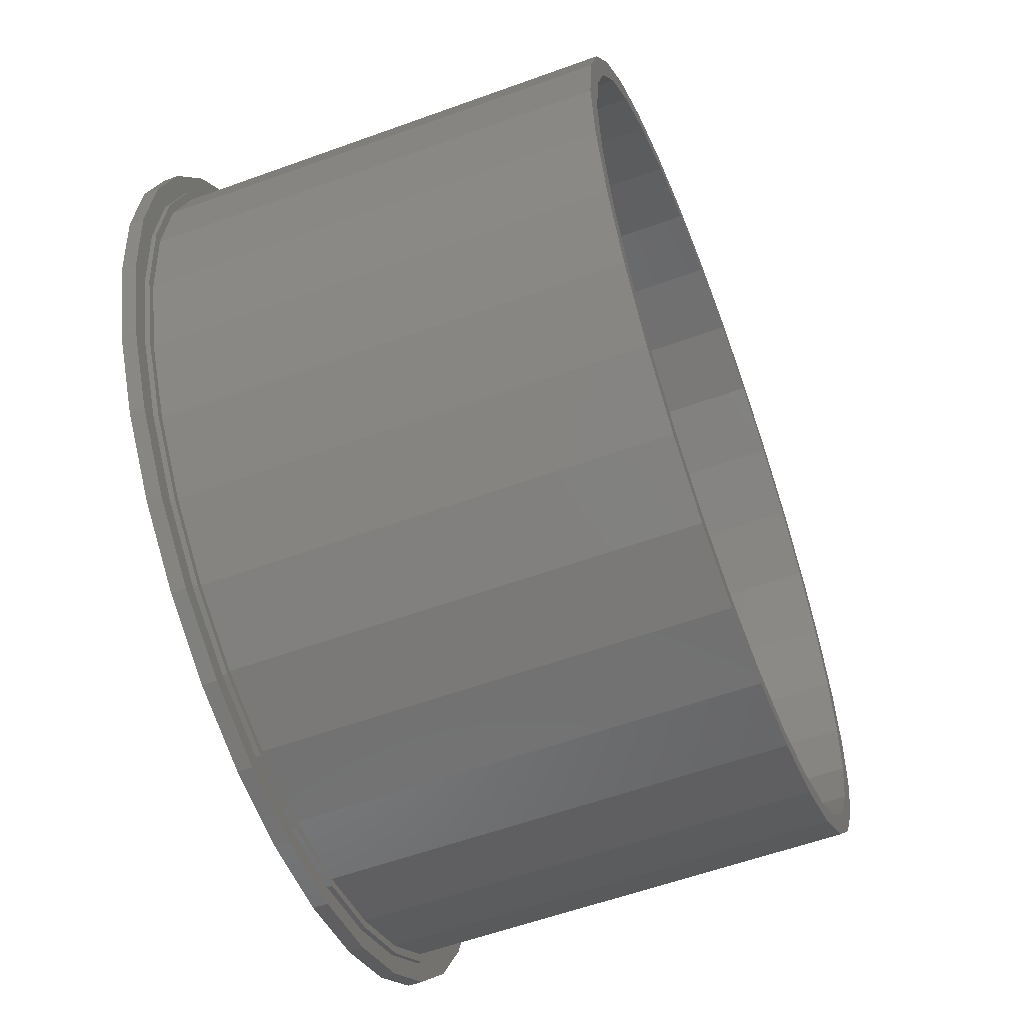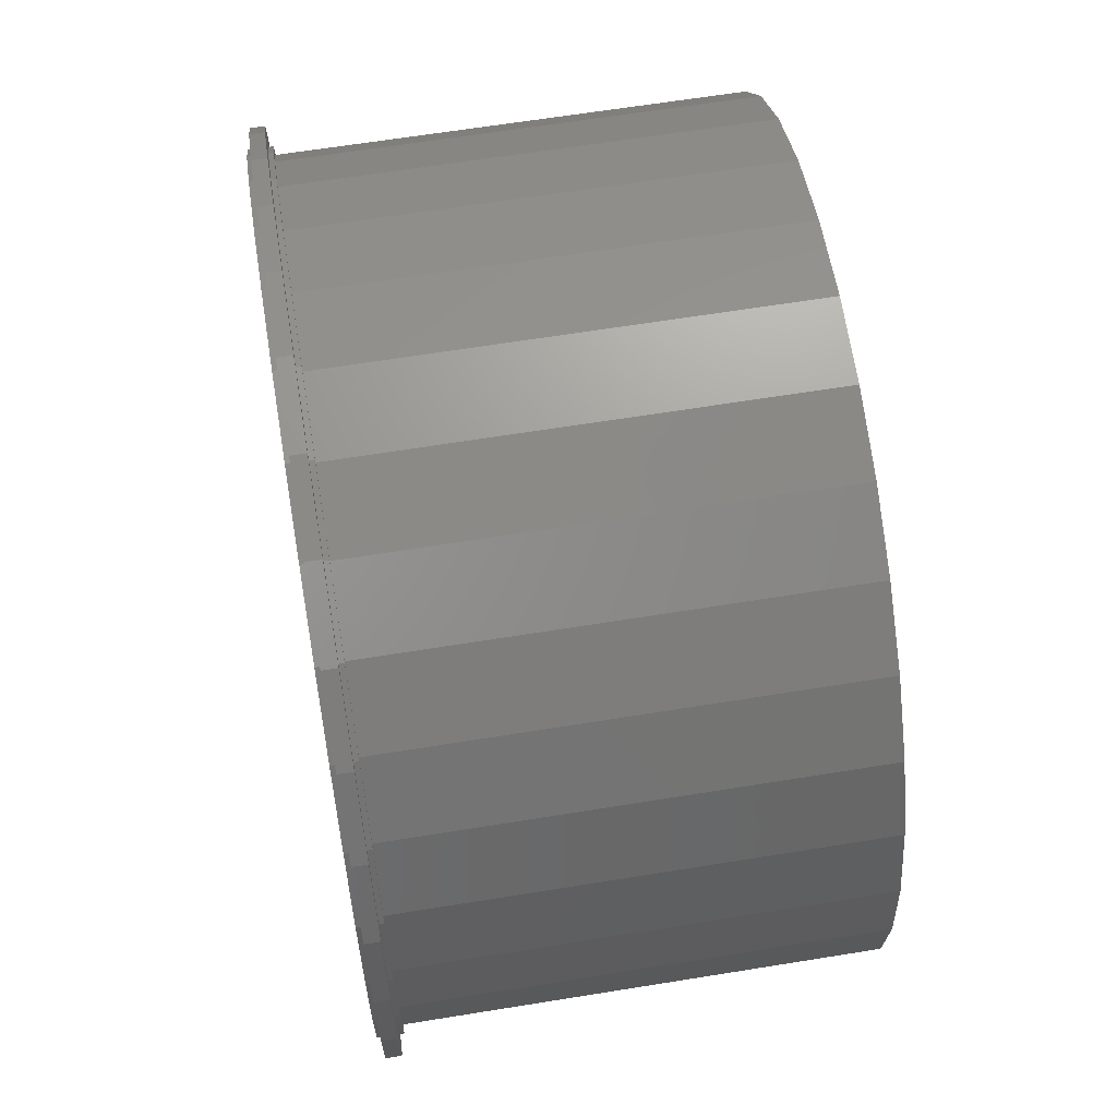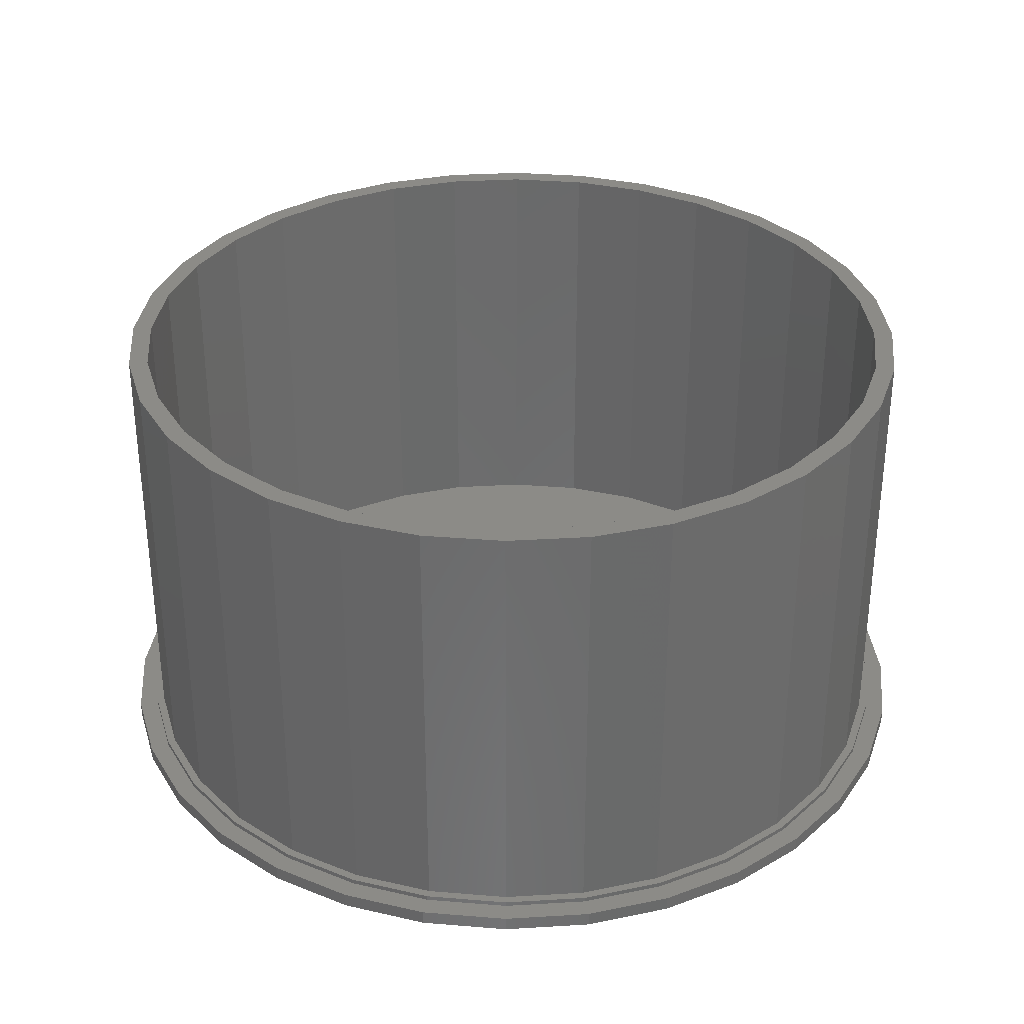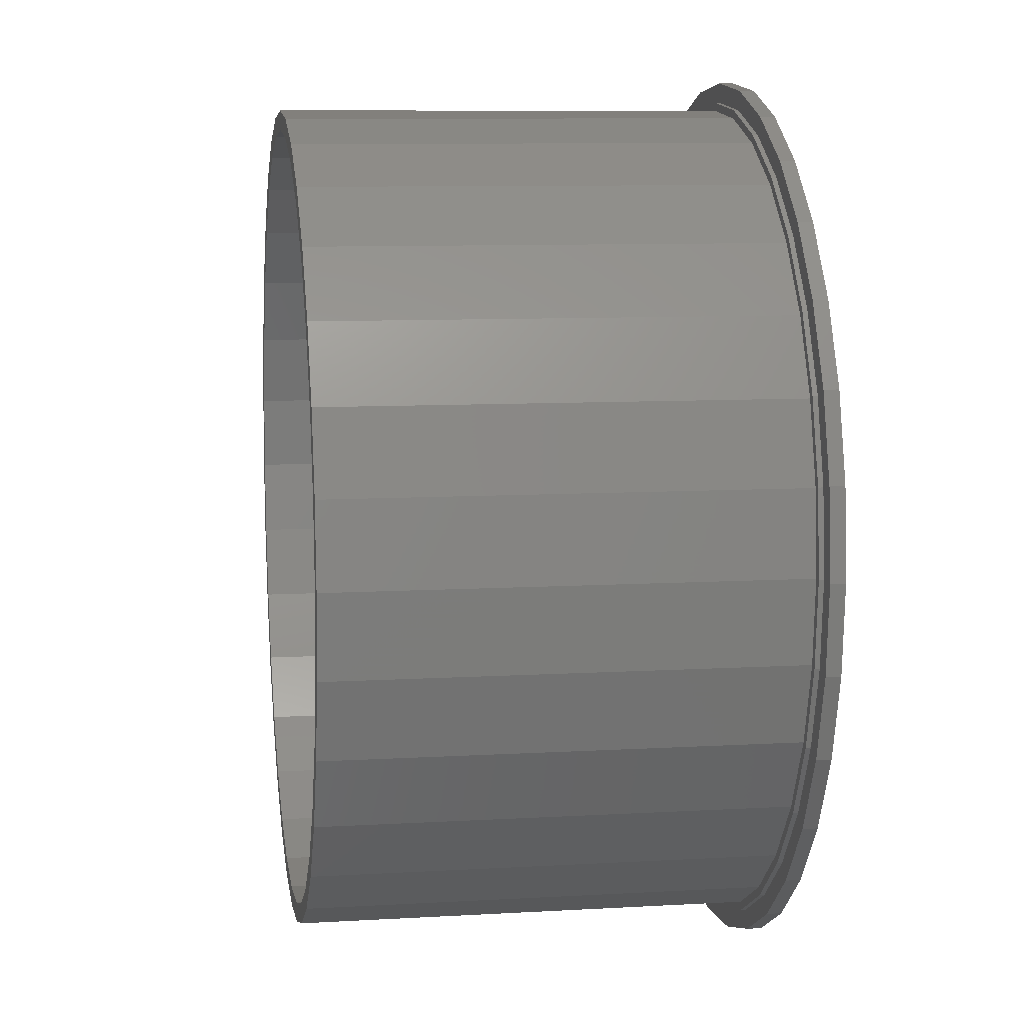
<metadata>
{"format":"stl","ext":"stl","renderer":"f3d","projection":"perspective","resolution":1024,"background":"white","views":[{"elev":-57.6,"azim":-69.3,"up":"+Y"},{"elev":63.8,"azim":-99.3,"up":"+Y"},{"elev":32.9,"azim":12.1,"up":"+Z"},{"elev":9.1,"azim":81.2,"up":"+Y"}]}
</metadata>
<code>
# stl→obj: 256 verts, 508 faces
v -0.1226 0.6533 0.75
v -0.2475 0.6154 0.75
v -0.1165 0.6227 0.75
v 0.007401 0.6349 0.75
v 0.007401 0.6661 0.75
v -0.1226 -0.6533 0.75
v -0.1165 -0.6227 0.75
v -0.2475 -0.6154 0.75
v -0.2356 -0.5865 0.75
v -0.3627 -0.5539 0.75
v -0.3453 -0.5279 0.75
v -0.4636 -0.471 0.75
v -0.4415 -0.4489 0.75
v -0.5465 -0.3701 0.75
v -0.5205 -0.3527 0.75
v -0.608 -0.2549 0.75
v -0.5791 -0.243 0.75
v -0.6459 -0.13 0.75
v -0.6153 -0.1239 0.75
v -0.6587 8.157e-17 0.75
v -0.6275 7.775e-17 0.75
v -0.6459 0.13 0.75
v -0.6153 0.1239 0.75
v -0.608 0.2549 0.75
v -0.5791 0.243 0.75
v -0.5465 0.3701 0.75
v -0.5205 0.3527 0.75
v -0.4636 0.471 0.75
v -0.4415 0.4489 0.75
v -0.3627 0.5539 0.75
v -0.3453 0.5279 0.75
v -0.2356 0.5865 0.75
v 0.007401 -0.6349 0.75
v 0.007401 -0.6661 0.75
v 0.1313 -0.6227 0.75
v 0.1374 -0.6533 0.75
v 0.2623 -0.6154 0.75
v 0.1374 0.6533 0.75
v 0.1313 0.6227 0.75
v 0.2623 0.6154 0.75
v 0.2504 0.5865 0.75
v 0.3775 0.5539 0.75
v 0.3601 0.5279 0.75
v 0.4784 0.471 0.75
v 0.4563 0.4489 0.75
v 0.5613 0.3701 0.75
v 0.5353 0.3527 0.75
v 0.6228 0.2549 0.75
v 0.5939 0.243 0.75
v 0.6607 0.13 0.75
v 0.6301 0.1239 0.75
v 0.6735 0 0.75
v 0.6423 0 0.75
v 0.6607 -0.13 0.75
v 0.6301 -0.1239 0.75
v 0.6228 -0.2549 0.75
v 0.5939 -0.243 0.75
v 0.5613 -0.3701 0.75
v 0.5353 -0.3527 0.75
v 0.4784 -0.471 0.75
v 0.4563 -0.4489 0.75
v 0.3775 -0.5539 0.75
v 0.3601 -0.5279 0.75
v 0.2504 -0.5865 0.75
v 0.007401 0.6349 -0.007812
v -0.1165 0.6227 -0.007812
v -0.2356 0.5865 -0.007812
v -0.3453 0.5279 -0.007812
v -0.4415 0.4489 -0.007812
v -0.5205 0.3527 -0.007812
v -0.5791 0.243 -0.007812
v -0.6153 0.1239 -0.007812
v -0.6275 7.775e-17 -0.007812
v 0.1313 0.6227 -0.007812
v 0.2504 0.5865 -0.007812
v 0.3601 0.5279 -0.007812
v 0.4563 0.4489 -0.007812
v 0.5353 0.3527 -0.007812
v 0.5939 0.243 -0.007812
v 0.6301 0.1239 -0.007812
v 0.6423 -1.555e-16 -0.007812
v 0.007401 -0.6349 -0.007812
v 0.1313 -0.6227 -0.007812
v 0.2504 -0.5865 -0.007812
v 0.3601 -0.5279 -0.007812
v 0.4563 -0.4489 -0.007812
v 0.5353 -0.3527 -0.007812
v 0.5939 -0.243 -0.007812
v 0.6301 -0.1239 -0.007812
v -0.1165 -0.6227 -0.007812
v -0.2356 -0.5865 -0.007812
v -0.3453 -0.5279 -0.007812
v -0.4415 -0.4489 -0.007812
v -0.5205 -0.3527 -0.007812
v -0.5791 -0.243 -0.007812
v -0.6153 -0.1239 -0.007812
v -0.6719 8.318e-17 -0.007812
v -0.6719 8.318e-17 0.03125
v -0.6588 0.1325 -0.007812
v -0.6588 0.1325 0.03125
v -0.6202 0.2599 -0.007812
v -0.6202 0.2599 0.03125
v -0.5574 0.3774 -0.007812
v -0.5574 0.3774 0.03125
v -0.4729 0.4803 -0.007812
v -0.4729 0.4803 0.03125
v -0.37 0.5648 -0.007812
v -0.37 0.5648 0.03125
v -0.2525 0.6276 -0.007812
v -0.2525 0.6276 0.03125
v -0.1251 0.6662 -0.007812
v -0.1251 0.6662 0.03125
v 0.007401 0.6793 -0.007812
v 0.007401 0.6793 0.03125
v 0.1399 0.6662 -0.007812
v 0.1399 0.6662 0.03125
v 0.2673 0.6276 -0.007812
v 0.2673 0.6276 0.03125
v 0.3848 0.5648 -0.007812
v 0.3848 0.5648 0.03125
v 0.4877 0.4803 -0.007812
v 0.4877 0.4803 0.03125
v 0.5722 0.3774 -0.007812
v 0.5722 0.3774 0.03125
v 0.635 0.2599 -0.007812
v 0.635 0.2599 0.03125
v 0.6736 0.1325 -0.007812
v 0.6736 0.1325 0.03125
v 0.6867 0 -0.007812
v 0.6867 0 0.03125
v 0.6736 -0.1325 0.03125
v -0.6588 -0.1325 0.03125
v 0.635 -0.2599 0.03125
v -0.6202 -0.2599 0.03125
v 0.5722 -0.3774 0.03125
v -0.5574 -0.3774 0.03125
v 0.4877 -0.4803 0.03125
v -0.4729 -0.4803 0.03125
v 0.3848 -0.5648 0.03125
v -0.37 -0.5648 0.03125
v 0.2673 -0.6276 0.03125
v -0.2525 -0.6276 0.03125
v 0.1399 -0.6662 0.03125
v -0.1251 -0.6662 0.03125
v 0.007401 -0.6793 0.03125
v 0.6736 -0.1325 -0.007812
v 0.635 -0.2599 -0.007812
v 0.5722 -0.3774 -0.007812
v 0.4877 -0.4803 -0.007812
v 0.3848 -0.5648 -0.007812
v 0.2673 -0.6276 -0.007812
v 0.1399 -0.6662 -0.007812
v 0.007401 -0.6793 -0.007812
v -0.1251 -0.6662 -0.007812
v -0.2525 -0.6276 -0.007812
v -0.37 -0.5648 -0.007812
v -0.4729 -0.4803 -0.007812
v -0.5574 -0.3774 -0.007812
v -0.6202 -0.2599 -0.007812
v -0.6588 -0.1325 -0.007812
v 0.007401 0.6661 0.02344
v -0.2645 0.6564 0.02344
v -0.1226 0.6533 0.02344
v -0.2475 0.6154 0.02344
v -0.3873 0.5908 0.02344
v -0.2645 -0.6564 0.02344
v -0.1226 -0.6533 0.02344
v -0.2475 -0.6154 0.02344
v 0.007401 -0.6661 0.02344
v 0.1374 0.6533 0.02344
v 0.2793 0.6564 0.02344
v 0.2623 0.6154 0.02344
v 0.2793 -0.6564 0.02344
v 0.4021 -0.5908 0.02344
v 0.2623 -0.6154 0.02344
v 0.1374 -0.6533 0.02344
v 0.146 0.6969 0.02344
v 0.007401 0.7105 0.02344
v -0.1312 0.6969 0.02344
v -0.3873 -0.5908 0.02344
v -0.3627 -0.5539 0.02344
v -0.495 -0.5024 0.02344
v -0.4636 -0.471 0.02344
v -0.5834 -0.3947 0.02344
v -0.5465 -0.3701 0.02344
v -0.649 -0.2719 0.02344
v -0.608 -0.2549 0.02344
v -0.6895 -0.1386 0.02344
v -0.6459 -0.13 0.02344
v -0.7031 8.701e-17 0.02344
v -0.6587 8.157e-17 0.02344
v -0.6895 0.1386 0.02344
v -0.6459 0.13 0.02344
v -0.649 0.2719 0.02344
v -0.608 0.2549 0.02344
v -0.5834 0.3947 0.02344
v -0.5465 0.3701 0.02344
v -0.495 0.5024 0.02344
v -0.4636 0.471 0.02344
v -0.3627 0.5539 0.02344
v -0.1312 -0.6969 0.02344
v 0.007401 -0.7105 0.02344
v 0.146 -0.6969 0.02344
v 0.4021 0.5908 0.02344
v 0.3775 0.5539 0.02344
v 0.5098 0.5024 0.02344
v 0.4784 0.471 0.02344
v 0.5982 0.3947 0.02344
v 0.5613 0.3701 0.02344
v 0.6638 0.2719 0.02344
v 0.6228 0.2549 0.02344
v 0.7043 0.1386 0.02344
v 0.6607 0.13 0.02344
v 0.7179 0 0.02344
v 0.6735 0 0.02344
v 0.7043 -0.1386 0.02344
v 0.6607 -0.13 0.02344
v 0.6638 -0.2719 0.02344
v 0.6228 -0.2549 0.02344
v 0.5982 -0.3947 0.02344
v 0.5613 -0.3701 0.02344
v 0.5098 -0.5024 0.02344
v 0.4784 -0.471 0.02344
v 0.3775 -0.5539 0.02344
v 0.007401 0.7105 0
v 0.146 0.6969 0
v -0.1312 0.6969 0
v 0.007401 -0.7105 0
v -0.1312 -0.6969 0
v 0.146 -0.6969 0
v -0.2645 -0.6564 0
v 0.2793 -0.6564 0
v -0.3873 -0.5908 0
v 0.4021 -0.5908 0
v -0.495 -0.5024 0
v 0.5098 -0.5024 0
v -0.5834 -0.3947 0
v 0.5982 -0.3947 0
v -0.649 -0.2719 0
v 0.6638 -0.2719 0
v -0.6895 -0.1386 0
v 0.7043 -0.1386 0
v -0.7031 8.701e-17 0
v 0.7179 0 0
v -0.6895 0.1386 0
v 0.7043 0.1386 0
v -0.649 0.2719 0
v 0.6638 0.2719 0
v -0.5834 0.3947 0
v 0.5982 0.3947 0
v -0.495 0.5024 0
v 0.5098 0.5024 0
v -0.3873 0.5908 0
v 0.4021 0.5908 0
v -0.2645 0.6564 0
v 0.2793 0.6564 0
f 1 2 3
f 1 3 4
f 1 4 5
f 6 7 8
f 8 7 9
f 8 9 10
f 10 9 11
f 10 11 12
f 12 11 13
f 12 13 14
f 14 13 15
f 14 15 16
f 16 15 17
f 16 17 18
f 18 17 19
f 18 19 20
f 20 19 21
f 20 21 22
f 22 21 23
f 22 23 24
f 24 23 25
f 24 25 26
f 26 25 27
f 26 27 28
f 28 27 29
f 28 29 30
f 30 29 31
f 30 31 2
f 2 31 32
f 2 32 3
f 7 6 33
f 33 6 34
f 33 34 35
f 35 34 36
f 35 36 37
f 5 4 38
f 38 4 39
f 38 39 40
f 40 39 41
f 40 41 42
f 42 41 43
f 42 43 44
f 44 43 45
f 44 45 46
f 46 45 47
f 46 47 48
f 48 47 49
f 48 49 50
f 50 49 51
f 50 51 52
f 52 51 53
f 52 53 54
f 54 53 55
f 54 55 56
f 56 55 57
f 56 57 58
f 58 57 59
f 58 59 60
f 60 59 61
f 60 61 62
f 62 61 63
f 62 63 37
f 37 63 64
f 37 64 35
f 65 3 66
f 66 3 32
f 66 32 67
f 67 32 31
f 67 31 68
f 68 31 29
f 68 29 69
f 69 29 27
f 69 27 70
f 70 27 25
f 70 25 71
f 71 25 23
f 71 23 72
f 72 23 21
f 72 21 73
f 3 65 4
f 4 65 74
f 4 74 39
f 39 74 75
f 39 75 41
f 41 75 76
f 41 76 43
f 43 76 77
f 43 77 45
f 45 77 78
f 45 78 47
f 47 78 79
f 47 79 49
f 49 79 80
f 49 80 51
f 51 80 81
f 51 81 53
f 82 35 83
f 83 35 64
f 83 64 84
f 84 64 63
f 84 63 85
f 85 63 61
f 85 61 86
f 86 61 59
f 86 59 87
f 87 59 57
f 87 57 88
f 88 57 55
f 88 55 89
f 89 55 53
f 89 53 81
f 35 82 33
f 33 82 90
f 33 90 7
f 7 90 91
f 7 91 9
f 9 91 92
f 9 92 11
f 11 92 93
f 11 93 13
f 13 93 94
f 13 94 15
f 15 94 95
f 15 95 17
f 17 95 96
f 17 96 19
f 19 96 73
f 19 73 21
f 97 98 99
f 99 98 100
f 99 100 101
f 101 100 102
f 101 102 103
f 103 102 104
f 103 104 105
f 105 104 106
f 105 106 107
f 107 106 108
f 107 108 109
f 109 108 110
f 109 110 111
f 111 110 112
f 111 112 113
f 113 112 114
f 113 114 115
f 115 114 116
f 115 116 117
f 117 116 118
f 117 118 119
f 119 118 120
f 119 120 121
f 121 120 122
f 121 122 123
f 123 122 124
f 123 124 125
f 125 124 126
f 125 126 127
f 127 126 128
f 127 128 129
f 129 128 130
f 112 116 114
f 116 112 118
f 118 112 110
f 118 110 120
f 120 110 108
f 120 108 122
f 122 108 106
f 122 106 124
f 124 106 104
f 124 104 126
f 126 104 102
f 126 102 128
f 128 102 100
f 128 100 130
f 130 100 98
f 130 98 131
f 131 98 132
f 131 132 133
f 133 132 134
f 133 134 135
f 135 134 136
f 135 136 137
f 137 136 138
f 137 138 139
f 139 138 140
f 139 140 141
f 141 140 142
f 141 142 143
f 143 142 144
f 143 144 145
f 129 130 146
f 146 130 131
f 146 131 147
f 147 131 133
f 147 133 148
f 148 133 135
f 148 135 149
f 149 135 137
f 149 137 150
f 150 137 139
f 150 139 151
f 151 139 141
f 151 141 152
f 152 141 143
f 152 143 153
f 153 143 145
f 153 145 154
f 154 145 144
f 154 144 155
f 155 144 142
f 155 142 156
f 156 142 140
f 156 140 157
f 157 140 138
f 157 138 158
f 158 138 136
f 158 136 159
f 159 136 134
f 159 134 160
f 160 134 132
f 160 132 97
f 97 132 98
f 66 109 65
f 109 66 67
f 67 107 109
f 91 90 155
f 155 90 82
f 117 74 65
f 75 74 117
f 84 150 151
f 83 84 151
f 82 83 151
f 117 65 115
f 115 65 113
f 65 109 113
f 113 109 111
f 67 68 107
f 107 68 69
f 107 69 105
f 105 69 70
f 105 70 103
f 103 70 71
f 103 71 101
f 101 71 72
f 101 72 99
f 99 72 73
f 99 73 97
f 97 73 96
f 97 96 160
f 160 96 95
f 160 95 159
f 159 95 94
f 159 94 158
f 158 94 93
f 158 93 157
f 157 93 92
f 157 92 156
f 156 92 91
f 156 91 155
f 155 82 154
f 154 82 153
f 82 151 153
f 153 151 152
f 84 85 150
f 150 85 86
f 150 86 149
f 149 86 87
f 149 87 148
f 148 87 88
f 148 88 147
f 147 88 89
f 147 89 146
f 146 89 81
f 146 81 129
f 129 81 80
f 129 80 127
f 127 80 79
f 127 79 125
f 125 79 78
f 125 78 123
f 123 78 77
f 123 77 121
f 121 77 76
f 121 76 119
f 119 76 75
f 119 75 117
f 161 162 163
f 164 163 162
f 162 165 164
f 166 167 168
f 169 167 166
f 161 170 171
f 171 170 172
f 173 174 175
f 173 175 176
f 173 176 169
f 171 177 161
f 161 177 178
f 161 178 162
f 162 178 179
f 166 168 180
f 180 168 181
f 180 181 182
f 182 181 183
f 182 183 184
f 184 183 185
f 184 185 186
f 186 185 187
f 186 187 188
f 188 187 189
f 188 189 190
f 190 189 191
f 190 191 192
f 192 191 193
f 192 193 194
f 194 193 195
f 194 195 196
f 196 195 197
f 196 197 198
f 198 197 199
f 198 199 165
f 165 199 200
f 165 200 164
f 166 201 169
f 169 201 202
f 169 202 173
f 173 202 203
f 171 172 204
f 204 172 205
f 204 205 206
f 206 205 207
f 206 207 208
f 208 207 209
f 208 209 210
f 210 209 211
f 210 211 212
f 212 211 213
f 212 213 214
f 214 213 215
f 214 215 216
f 216 215 217
f 216 217 218
f 218 217 219
f 218 219 220
f 220 219 221
f 220 221 222
f 222 221 223
f 222 223 174
f 174 223 224
f 174 224 175
f 215 52 217
f 217 52 54
f 217 54 219
f 219 54 56
f 219 56 221
f 221 56 58
f 221 58 223
f 223 58 60
f 223 60 224
f 224 60 62
f 224 62 175
f 175 62 37
f 175 37 176
f 176 37 36
f 176 36 169
f 169 36 34
f 169 34 167
f 167 34 6
f 167 6 168
f 168 6 8
f 168 8 181
f 181 8 10
f 181 10 183
f 183 10 12
f 183 12 185
f 185 12 14
f 185 14 187
f 187 14 16
f 187 16 189
f 189 16 18
f 189 18 191
f 191 18 20
f 191 20 193
f 193 20 22
f 193 22 195
f 195 22 24
f 195 24 197
f 197 24 26
f 197 26 199
f 199 26 28
f 199 28 200
f 200 28 30
f 200 30 164
f 164 30 2
f 164 2 163
f 163 2 1
f 163 1 161
f 161 1 5
f 161 5 170
f 170 5 38
f 170 38 172
f 172 38 40
f 172 40 205
f 205 40 42
f 205 42 207
f 207 42 44
f 207 44 209
f 209 44 46
f 209 46 211
f 211 46 48
f 211 48 213
f 213 48 50
f 213 50 215
f 215 50 52
f 225 226 227
f 228 229 230
f 230 229 231
f 230 231 232
f 232 231 233
f 232 233 234
f 234 233 235
f 234 235 236
f 236 235 237
f 236 237 238
f 238 237 239
f 238 239 240
f 240 239 241
f 240 241 242
f 242 241 243
f 242 243 244
f 244 243 245
f 244 245 246
f 246 245 247
f 246 247 248
f 248 247 249
f 248 249 250
f 250 249 251
f 250 251 252
f 252 251 253
f 252 253 254
f 254 253 255
f 254 255 256
f 256 255 227
f 256 227 226
f 244 214 242
f 242 214 216
f 242 216 240
f 240 216 218
f 240 218 238
f 238 218 220
f 238 220 236
f 236 220 222
f 236 222 234
f 234 222 174
f 234 174 232
f 232 174 173
f 232 173 230
f 230 173 203
f 230 203 228
f 228 203 202
f 228 202 229
f 229 202 201
f 229 201 231
f 231 201 166
f 231 166 233
f 233 166 180
f 233 180 235
f 235 180 182
f 235 182 237
f 237 182 184
f 237 184 239
f 239 184 186
f 239 186 241
f 241 186 188
f 241 188 243
f 243 188 190
f 243 190 245
f 245 190 192
f 245 192 247
f 247 192 194
f 247 194 249
f 249 194 196
f 249 196 251
f 251 196 198
f 251 198 253
f 253 198 165
f 253 165 255
f 255 165 162
f 255 162 227
f 227 162 179
f 227 179 225
f 225 179 178
f 225 178 226
f 226 178 177
f 226 177 256
f 256 177 171
f 256 171 254
f 254 171 204
f 254 204 252
f 252 204 206
f 252 206 250
f 250 206 208
f 250 208 248
f 248 208 210
f 248 210 246
f 246 210 212
f 246 212 244
f 244 212 214

</code>
